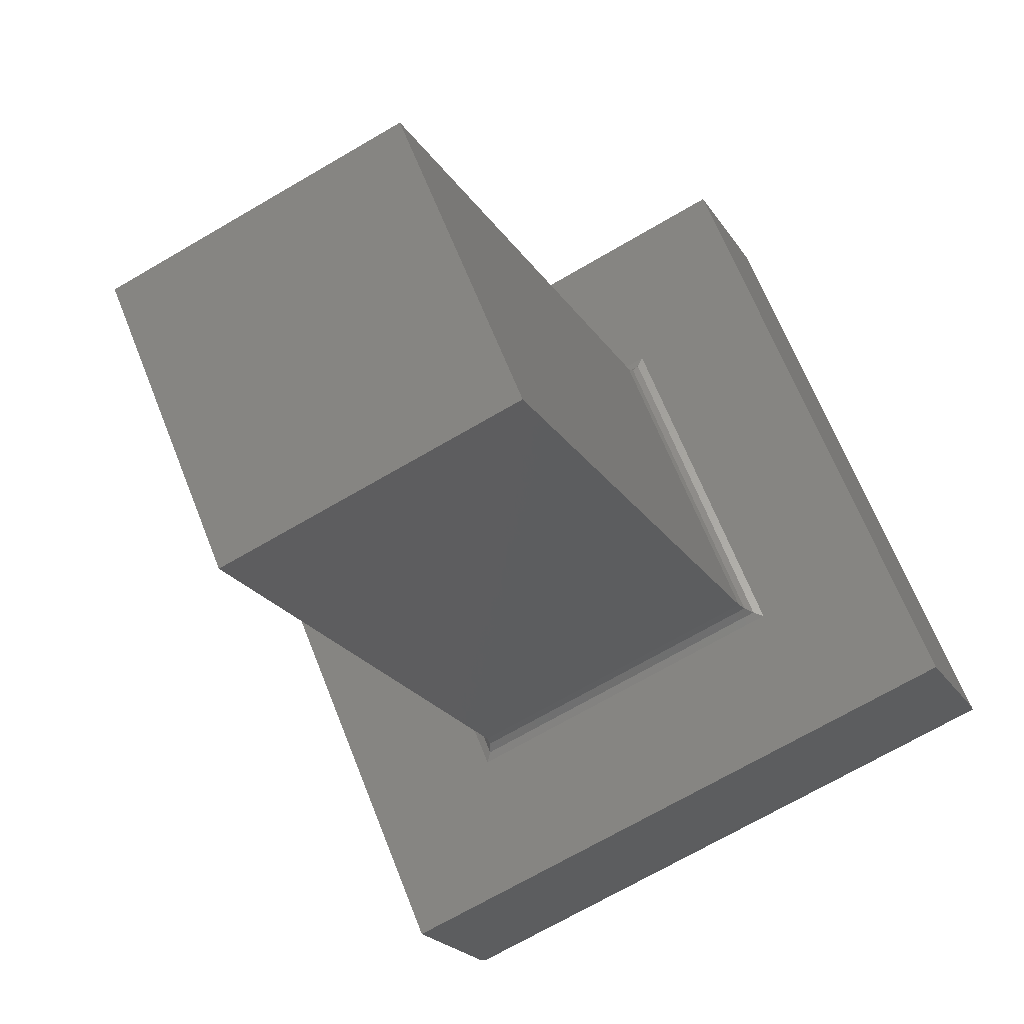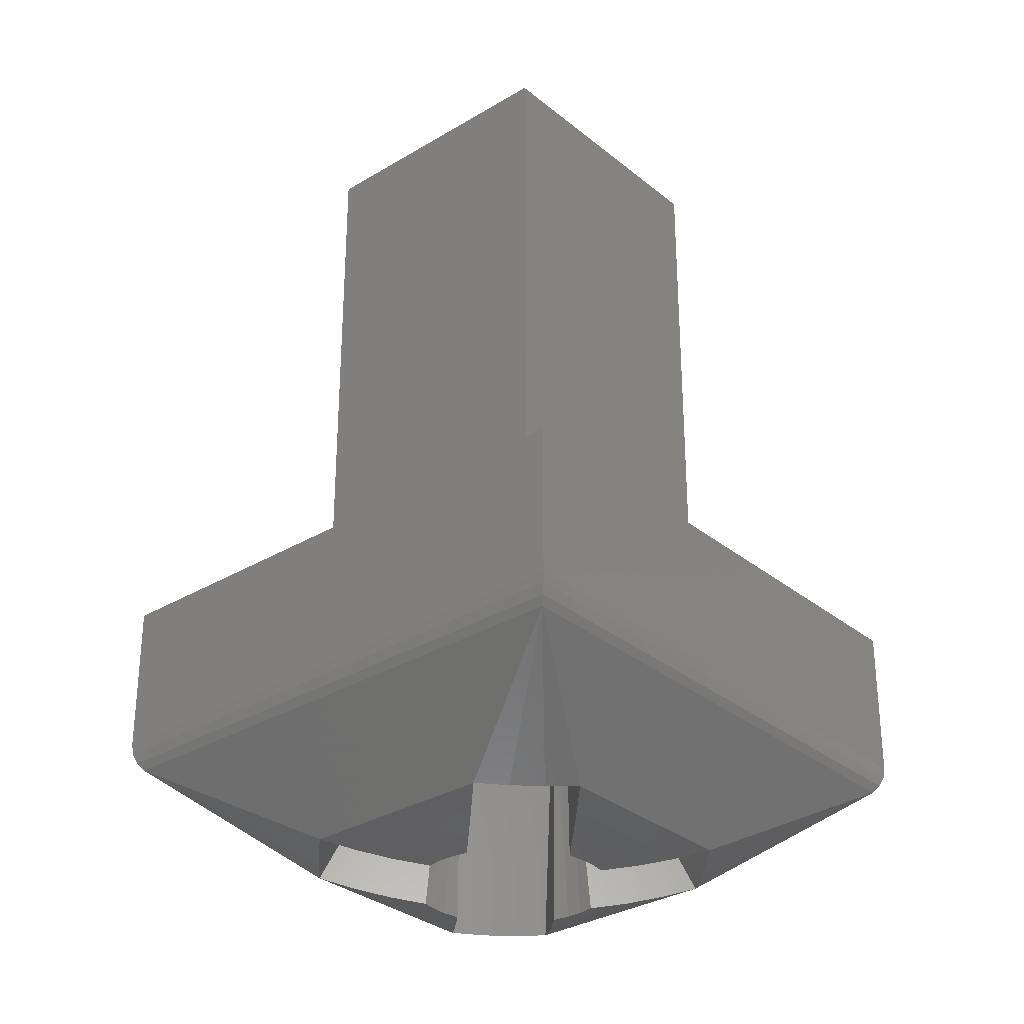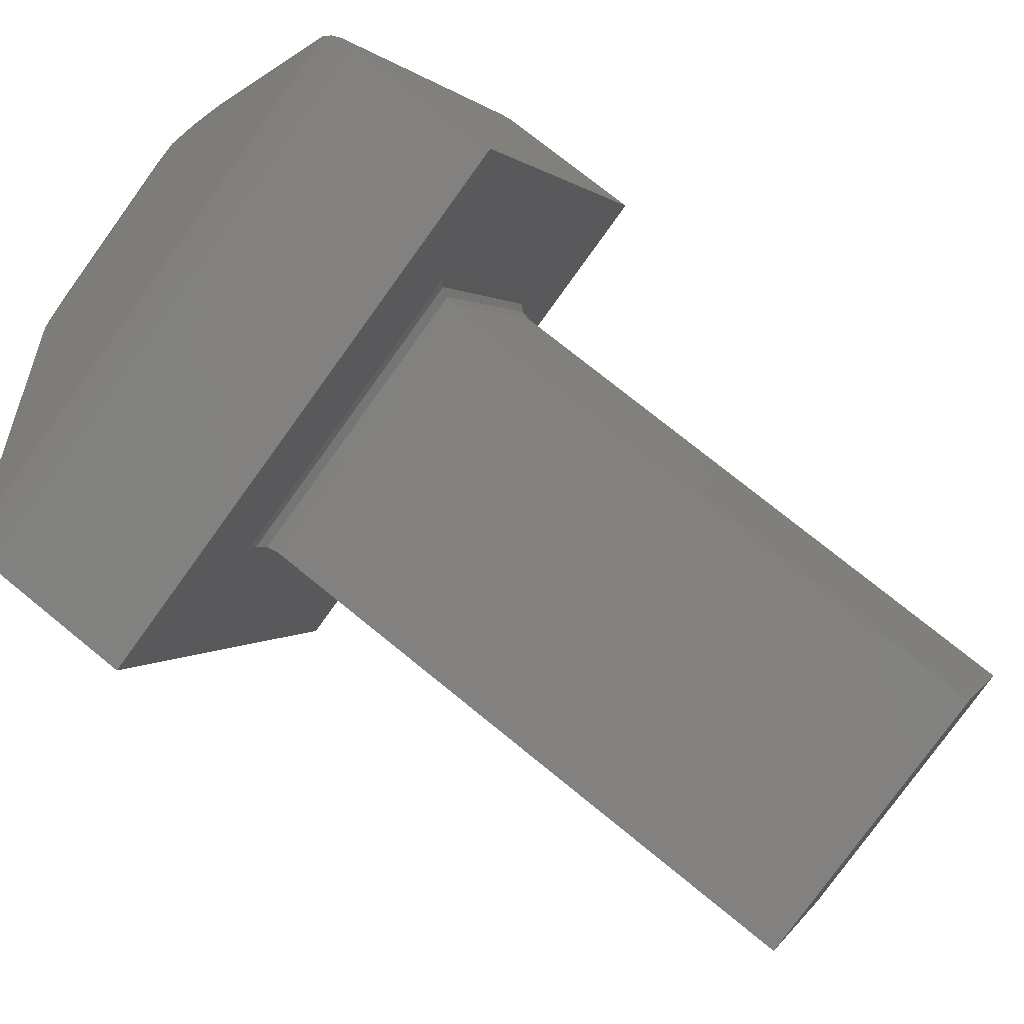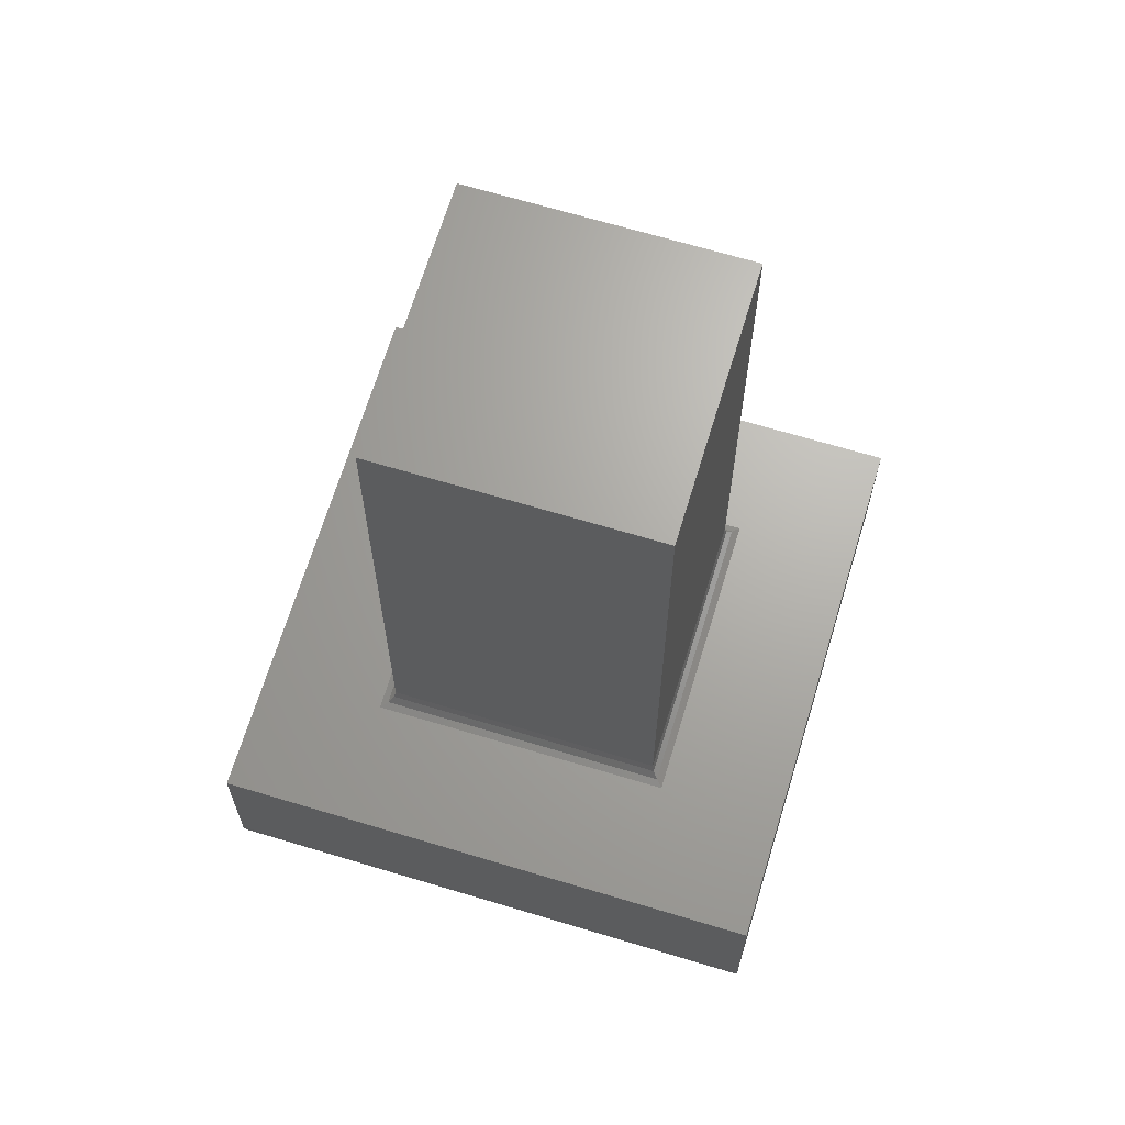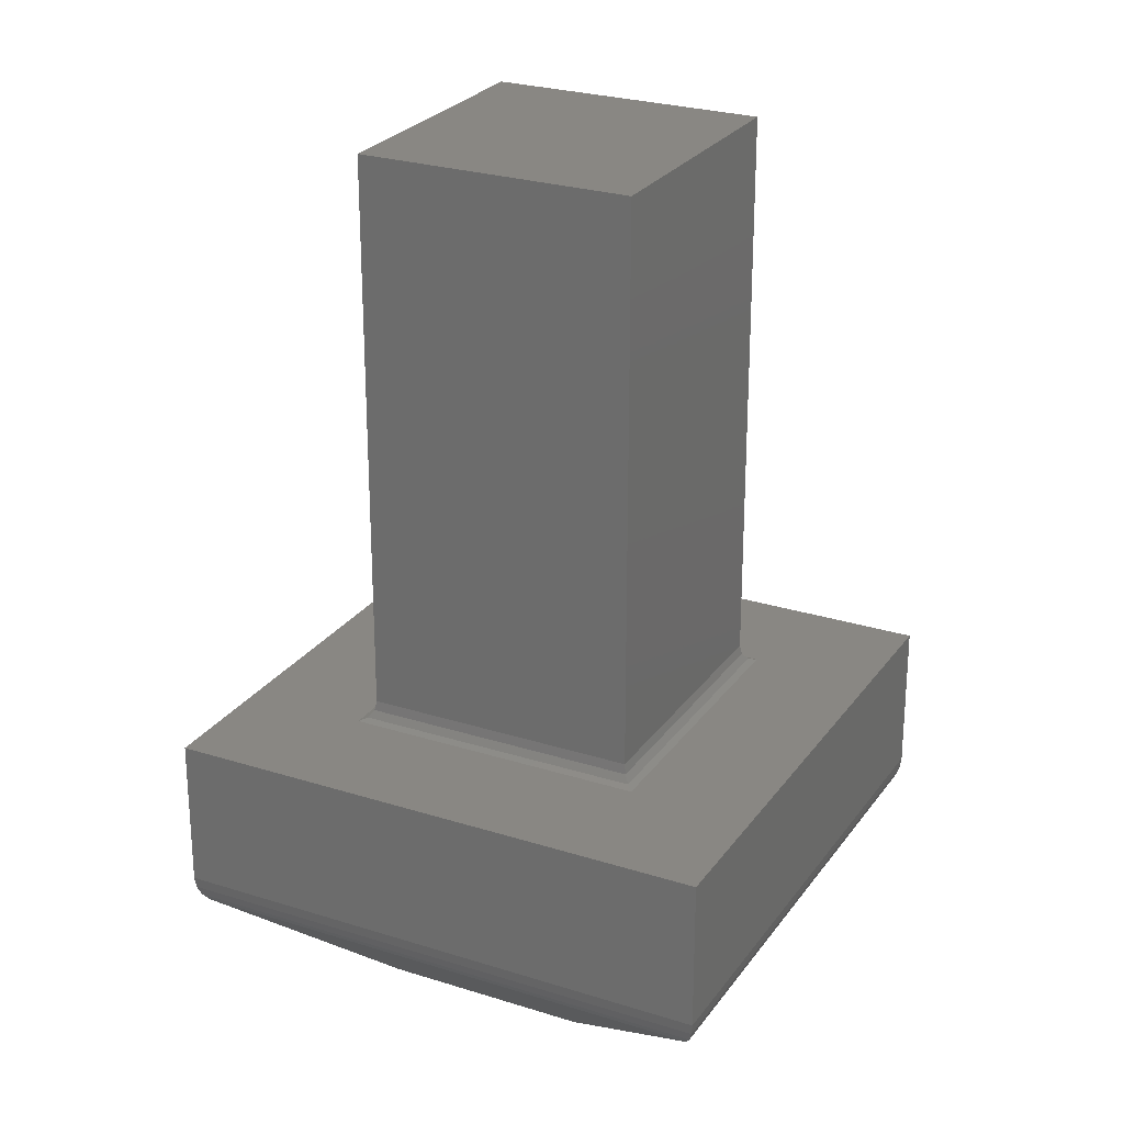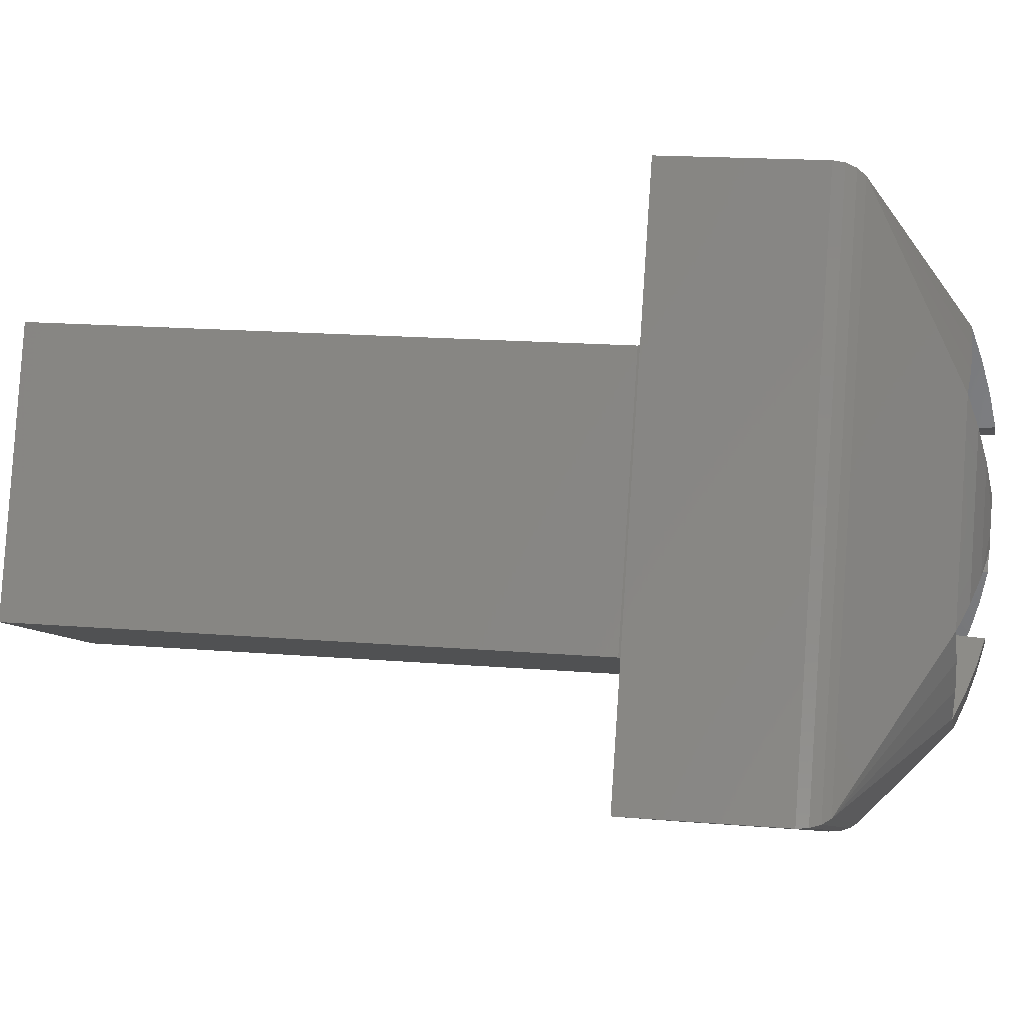
<metadata>
{"format":"stl","ext":"stl","renderer":"f3d","projection":"perspective","resolution":1024,"background":"white","views":[{"elev":-19.2,"azim":21.3,"up":"+Y"},{"elev":-31.1,"azim":-26.6,"up":"+Z"},{"elev":73.4,"azim":-50.7,"up":"+Y"},{"elev":67.0,"azim":-140.6,"up":"+Z"},{"elev":25.7,"azim":139.6,"up":"+Z"},{"elev":16.1,"azim":100.0,"up":"+Y"}]}
</metadata>
<code>
# stl→obj: 124 verts, 245 faces
v 0.07286 -0.1119 0.7029
v 0.07277 -0.1118 0.7029
v 0.07396 -0.1147 0.7029
v 0.07296 -0.1119 0.7031
v 0.07293 -0.1119 0.703
v 0.07404 -0.1145 0.7031
v 0.07561 -0.1107 0.7029
v 0.07565 -0.1106 0.7029
v 0.07558 -0.1108 0.703
v 0.07557 -0.1108 0.7031
v 0.07675 -0.1135 0.7029
v 0.07684 -0.1135 0.7029
v 0.07668 -0.1134 0.703
v 0.07665 -0.1134 0.7031
v 0.074 -0.1146 0.7029
v 0.07403 -0.1145 0.703
v 0.07296 -0.1119 0.7089
v 0.07557 -0.1108 0.7089
v 0.07665 -0.1134 0.7089
v 0.07404 -0.1145 0.7089
v 0.07633 -0.109 0.7029
v 0.07111 -0.1111 0.7029
v 0.07328 -0.1164 0.7029
v 0.0785 -0.1142 0.7029
v 0.07633 -0.109 0.7013
v 0.07111 -0.1111 0.7013
v 0.0785 -0.1142 0.7013
v 0.07328 -0.1164 0.7013
v 0.07112 -0.1111 0.7012
v 0.07633 -0.109 0.7012
v 0.07631 -0.109 0.7011
v 0.07628 -0.1091 0.701
v 0.07124 -0.1112 0.701
v 0.07117 -0.1112 0.7011
v 0.07849 -0.1142 0.7012
v 0.07844 -0.1142 0.7011
v 0.07837 -0.1141 0.701
v 0.07328 -0.1163 0.7012
v 0.0733 -0.1163 0.7011
v 0.07333 -0.1162 0.701
v 0.07509 -0.1106 0.7001
v 0.07317 -0.1114 0.7001
v 0.07541 -0.1108 0.7001
v 0.07495 -0.111 0.7
v 0.07351 -0.1116 0.7
v 0.07303 -0.1117 0.7001
v 0.07572 -0.1109 0.7001
v 0.0748 -0.1113 0.6999
v 0.07385 -0.1117 0.6999
v 0.0729 -0.1121 0.7001
v 0.07604 -0.111 0.7001
v 0.0745 -0.1117 0.6998
v 0.07434 -0.1118 0.6998
v 0.07466 -0.1117 0.6998
v 0.0742 -0.1119 0.6998
v 0.07277 -0.1124 0.7001
v 0.0757 -0.1122 0.6998
v 0.07561 -0.1121 0.6998
v 0.07576 -0.1117 0.6999
v 0.07384 -0.113 0.6998
v 0.07346 -0.1127 0.6999
v 0.07381 -0.1128 0.6998
v 0.07391 -0.1131 0.6998
v 0.07615 -0.1127 0.6999
v 0.07577 -0.1124 0.6998
v 0.0758 -0.1125 0.6998
v 0.07385 -0.1136 0.6999
v 0.07311 -0.1125 0.7
v 0.074 -0.1133 0.6998
v 0.0765 -0.1128 0.7
v 0.0759 -0.1114 0.7
v 0.07371 -0.114 0.7
v 0.07684 -0.1129 0.7001
v 0.07357 -0.1143 0.7001
v 0.07576 -0.1136 0.6999
v 0.07527 -0.1136 0.6998
v 0.07541 -0.1135 0.6998
v 0.07511 -0.1136 0.6998
v 0.07481 -0.114 0.6999
v 0.07495 -0.1137 0.6998
v 0.0761 -0.1138 0.7
v 0.07466 -0.1144 0.7
v 0.07644 -0.1139 0.7001
v 0.07452 -0.1147 0.7001
v 0.07671 -0.1133 0.7001
v 0.07658 -0.1136 0.7001
v 0.0742 -0.1146 0.7001
v 0.07389 -0.1144 0.7001
v 0.07566 -0.112 0.7021
v 0.07554 -0.1122 0.7021
v 0.07495 -0.1118 0.7021
v 0.07459 -0.1118 0.7021
v 0.0747 -0.1116 0.7021
v 0.07529 -0.112 0.7021
v 0.07444 -0.1119 0.7021
v 0.07438 -0.1119 0.7021
v 0.07451 -0.1119 0.7021
v 0.07409 -0.1118 0.7021
v 0.07423 -0.112 0.7021
v 0.07411 -0.1122 0.7021
v 0.07402 -0.1123 0.7021
v 0.0737 -0.1128 0.7021
v 0.07397 -0.1125 0.7021
v 0.07395 -0.1127 0.7021
v 0.07398 -0.1129 0.7021
v 0.07407 -0.1131 0.7021
v 0.07401 -0.113 0.7021
v 0.07403 -0.113 0.7021
v 0.07395 -0.1134 0.7021
v 0.07432 -0.1134 0.7021
v 0.07491 -0.1138 0.7021
v 0.07466 -0.1135 0.7021
v 0.07502 -0.1135 0.7021
v 0.07517 -0.1134 0.7021
v 0.07523 -0.1134 0.7021
v 0.0751 -0.1135 0.7021
v 0.07552 -0.1135 0.7021
v 0.07564 -0.1128 0.7021
v 0.07563 -0.1124 0.7021
v 0.07591 -0.1126 0.7021
v 0.0755 -0.1132 0.7021
v 0.0756 -0.1124 0.7021
v 0.07558 -0.1123 0.7021
v 0.0748 -0.1127 0.7024
f 1 2 3
f 4 5 6
f 7 2 1
f 7 8 2
f 9 4 10
f 9 1 5
f 9 5 4
f 9 7 1
f 11 12 8
f 11 8 7
f 13 10 14
f 13 7 9
f 13 11 7
f 13 9 10
f 15 3 12
f 15 12 11
f 15 1 3
f 16 5 1
f 16 14 6
f 16 1 15
f 16 15 11
f 16 13 14
f 16 11 13
f 16 6 5
f 10 4 17
f 10 17 18
f 14 18 19
f 14 10 18
f 6 19 20
f 6 14 19
f 4 20 17
f 4 6 20
f 20 19 18
f 20 18 17
f 2 21 22
f 8 21 2
f 3 2 22
f 23 12 3
f 23 3 22
f 24 8 12
f 24 21 8
f 24 12 23
f 25 26 22
f 25 22 21
f 27 21 24
f 27 25 21
f 28 24 23
f 28 27 24
f 26 23 22
f 26 28 23
f 29 28 26
f 30 29 26
f 30 26 25
f 31 32 33
f 31 33 34
f 31 34 29
f 31 29 30
f 35 25 27
f 35 30 25
f 36 37 32
f 36 31 30
f 36 30 35
f 36 32 31
f 38 27 28
f 38 35 27
f 38 28 29
f 39 40 37
f 39 33 40
f 39 34 33
f 39 29 34
f 39 35 38
f 39 36 35
f 39 38 29
f 39 37 36
f 41 33 32
f 42 33 41
f 43 41 32
f 44 42 41
f 45 42 44
f 46 33 42
f 47 43 32
f 48 45 44
f 49 45 48
f 50 33 46
f 51 47 32
f 52 49 48
f 53 49 52
f 54 52 48
f 55 49 53
f 56 33 50
f 57 58 59
f 60 61 62
f 63 61 60
f 64 57 59
f 64 65 57
f 64 66 65
f 67 61 63
f 67 68 61
f 67 63 69
f 70 59 71
f 70 64 59
f 72 68 67
f 72 56 68
f 73 71 51
f 73 70 71
f 74 56 72
f 74 33 56
f 75 76 77
f 75 78 76
f 79 78 75
f 79 80 78
f 81 79 75
f 82 79 81
f 83 82 81
f 84 82 83
f 37 73 51
f 37 85 73
f 37 86 85
f 37 83 86
f 37 84 83
f 37 51 32
f 40 84 37
f 40 87 84
f 40 88 87
f 40 74 88
f 40 33 74
f 89 59 58
f 89 71 59
f 89 51 71
f 90 89 58
f 91 92 93
f 89 94 91
f 89 91 93
f 90 94 89
f 93 44 41
f 93 48 44
f 93 54 48
f 92 54 93
f 53 95 96
f 53 96 55
f 52 92 97
f 52 97 95
f 52 95 53
f 54 92 52
f 98 49 55
f 98 45 49
f 98 42 45
f 96 98 55
f 99 98 96
f 100 98 99
f 101 98 100
f 102 101 103
f 104 102 103
f 105 102 104
f 102 98 101
f 102 68 56
f 102 61 68
f 102 62 61
f 102 105 62
f 63 106 69
f 63 107 108
f 63 108 106
f 60 105 107
f 60 107 63
f 62 105 60
f 109 67 69
f 109 72 67
f 109 74 72
f 109 69 106
f 110 109 106
f 111 112 113
f 111 109 112
f 112 109 110
f 111 82 84
f 111 79 82
f 111 80 79
f 111 113 80
f 76 114 115
f 76 115 77
f 78 116 114
f 78 113 116
f 78 114 76
f 80 113 78
f 117 75 77
f 117 81 75
f 117 83 81
f 115 117 77
f 118 119 120
f 117 121 118
f 117 115 121
f 117 118 120
f 120 70 73
f 120 64 70
f 120 66 64
f 120 119 66
f 57 90 58
f 57 122 123
f 57 123 90
f 65 119 122
f 65 122 57
f 66 119 65
f 100 124 101
f 99 124 100
f 96 124 99
f 95 124 96
f 97 124 95
f 92 124 97
f 91 124 92
f 94 124 91
f 90 124 94
f 123 124 90
f 122 124 123
f 119 124 122
f 118 124 119
f 124 115 114
f 124 114 116
f 124 116 113
f 124 118 121
f 124 121 115
f 124 124 118
f 112 124 113
f 110 124 112
f 106 124 110
f 108 124 106
f 107 124 108
f 105 124 107
f 104 124 105
f 103 124 104
f 101 124 103
f 120 73 85
f 117 85 86
f 117 86 83
f 117 120 85
f 88 74 109
f 87 109 111
f 87 88 109
f 84 87 111
f 46 42 98
f 50 98 102
f 50 46 98
f 56 50 102
f 93 41 43
f 89 43 47
f 89 47 51
f 89 93 43

</code>
